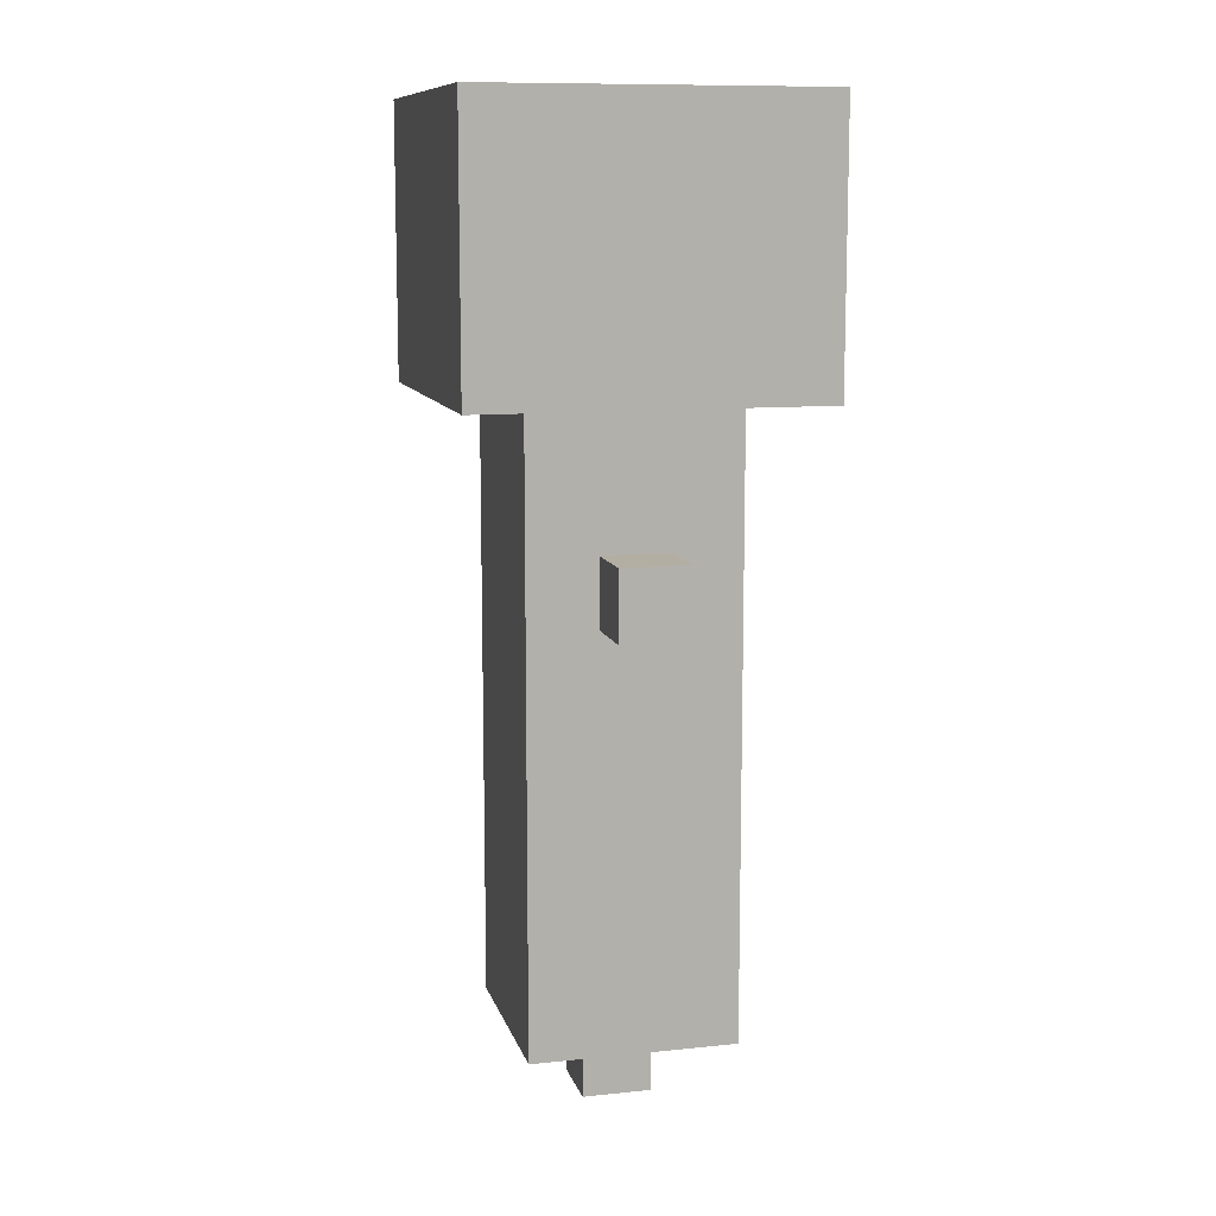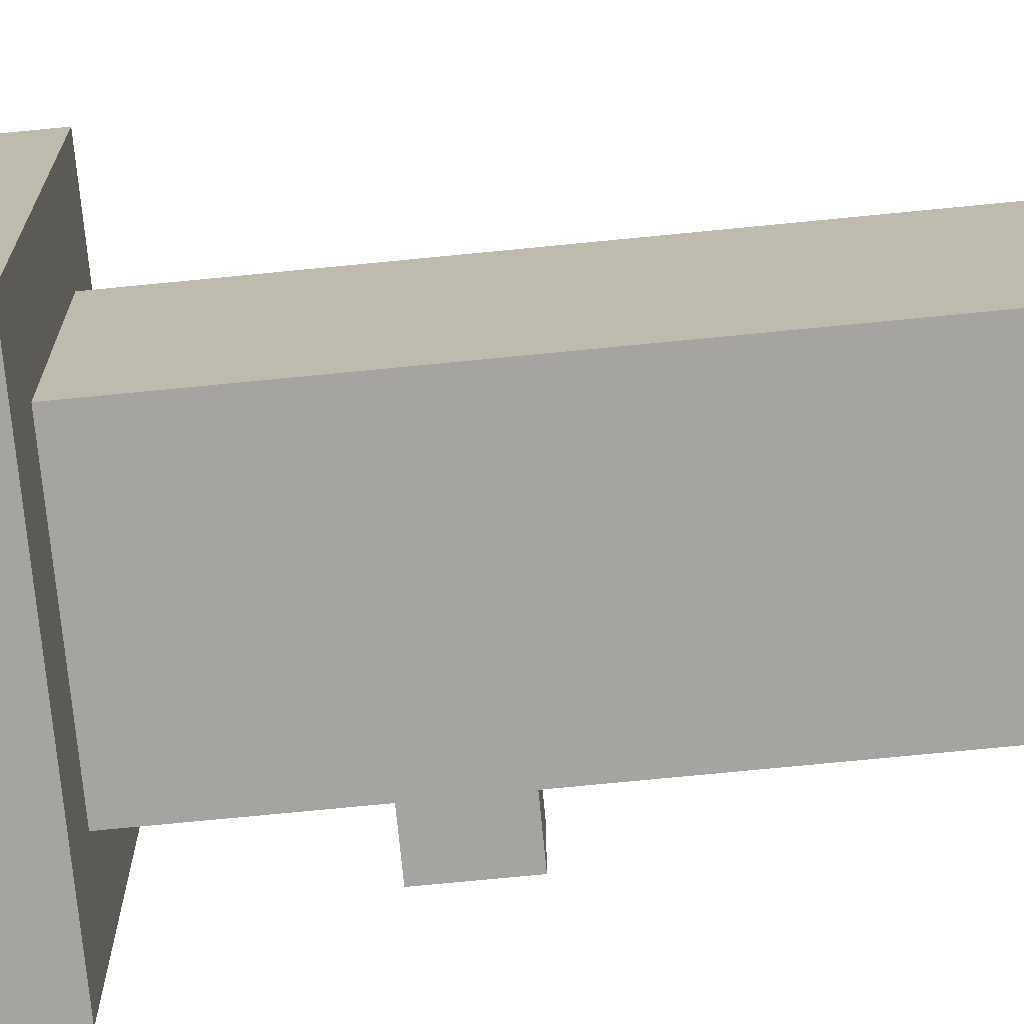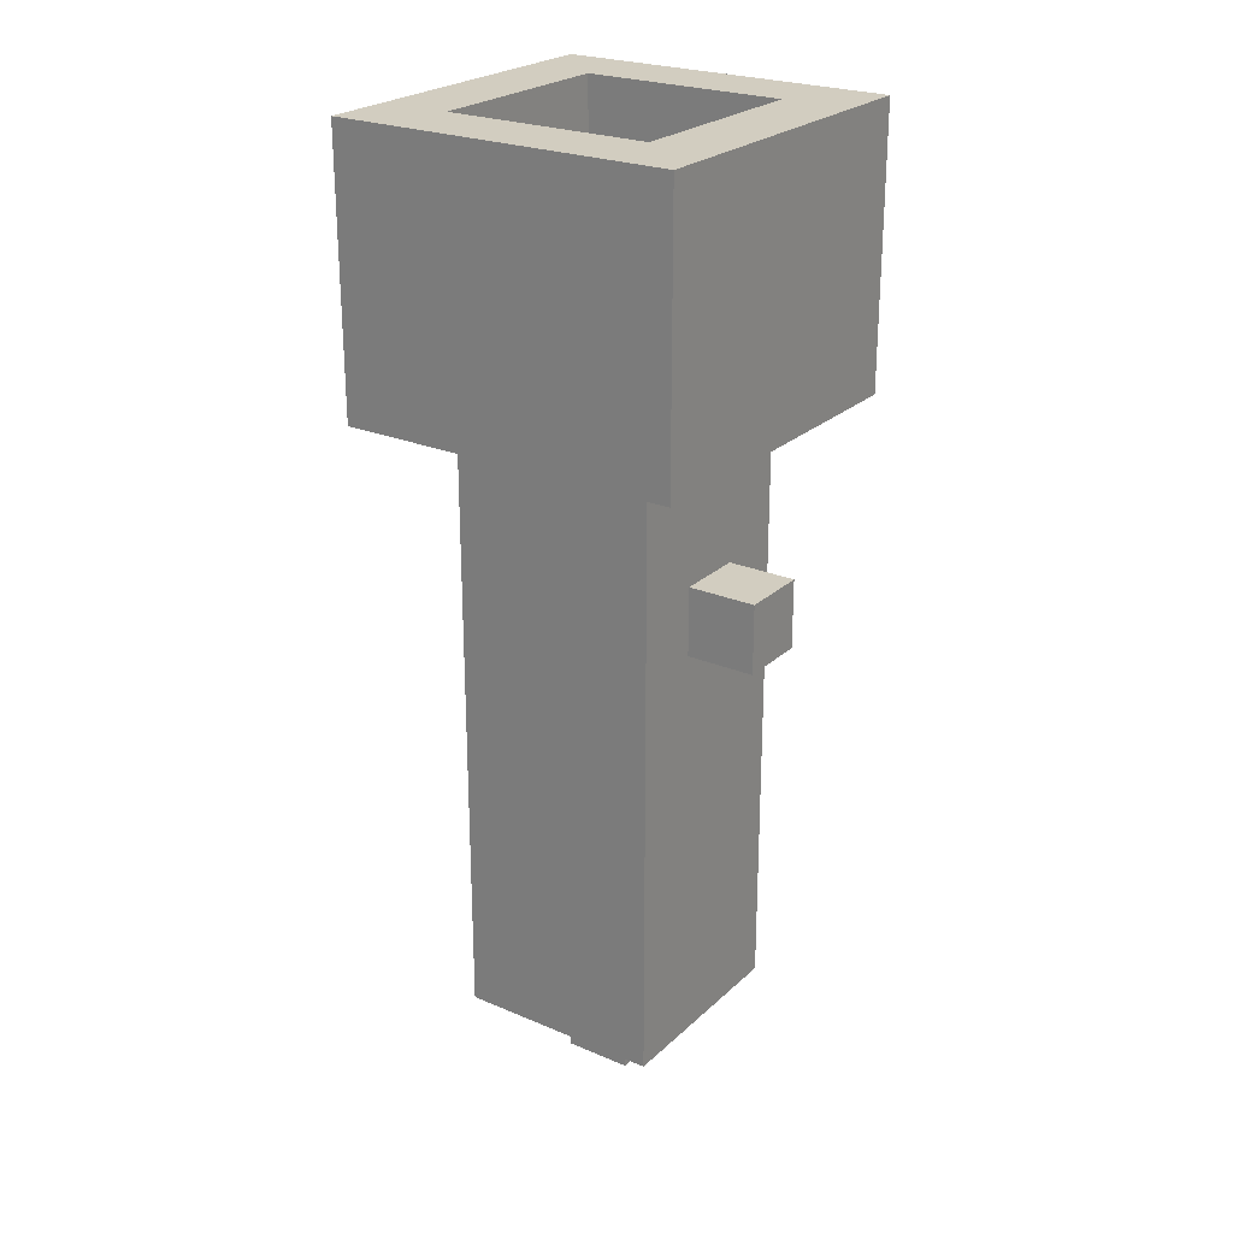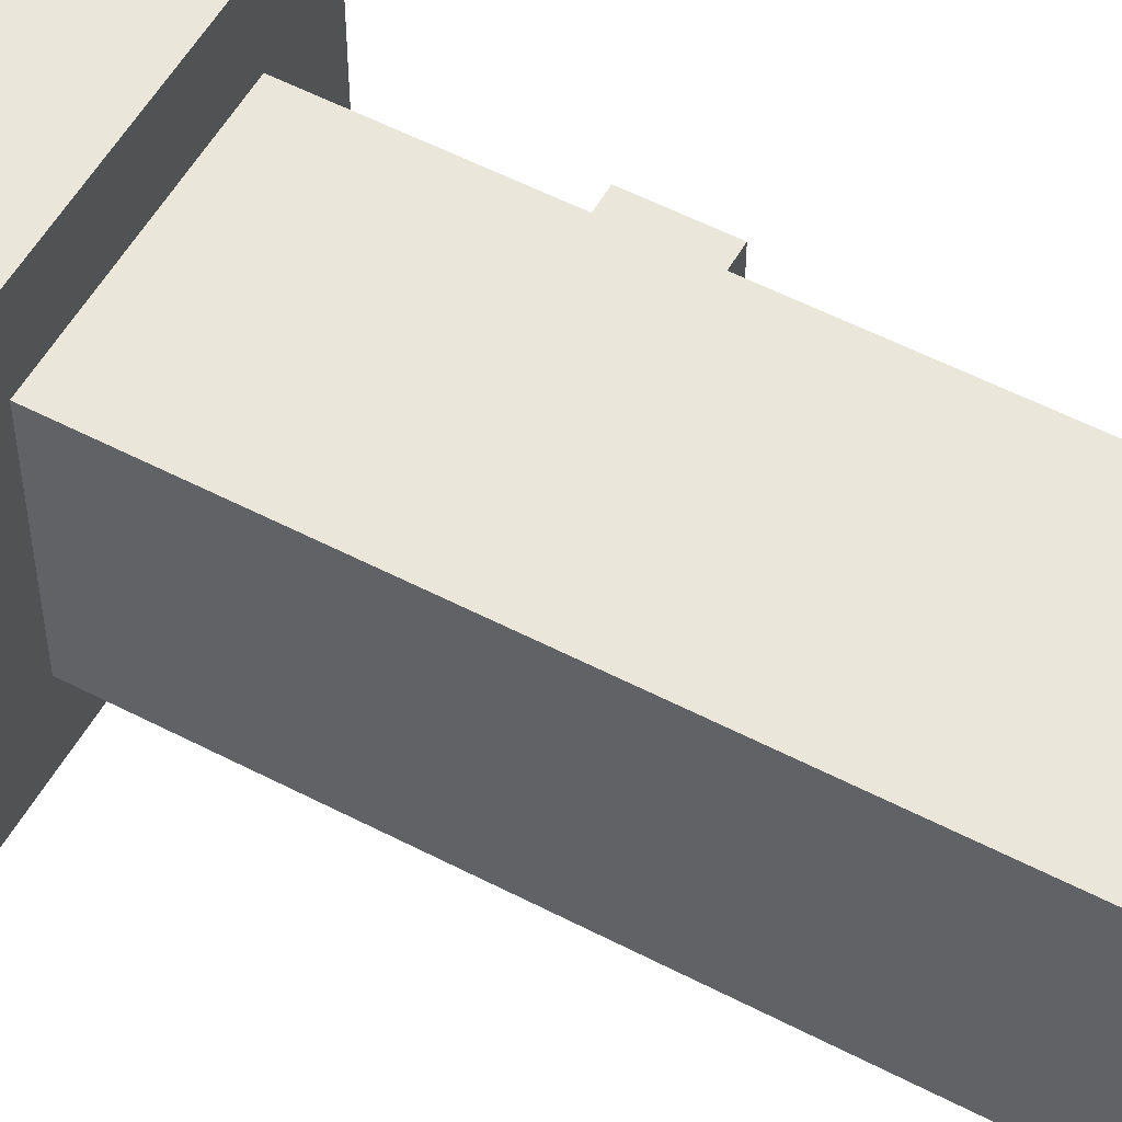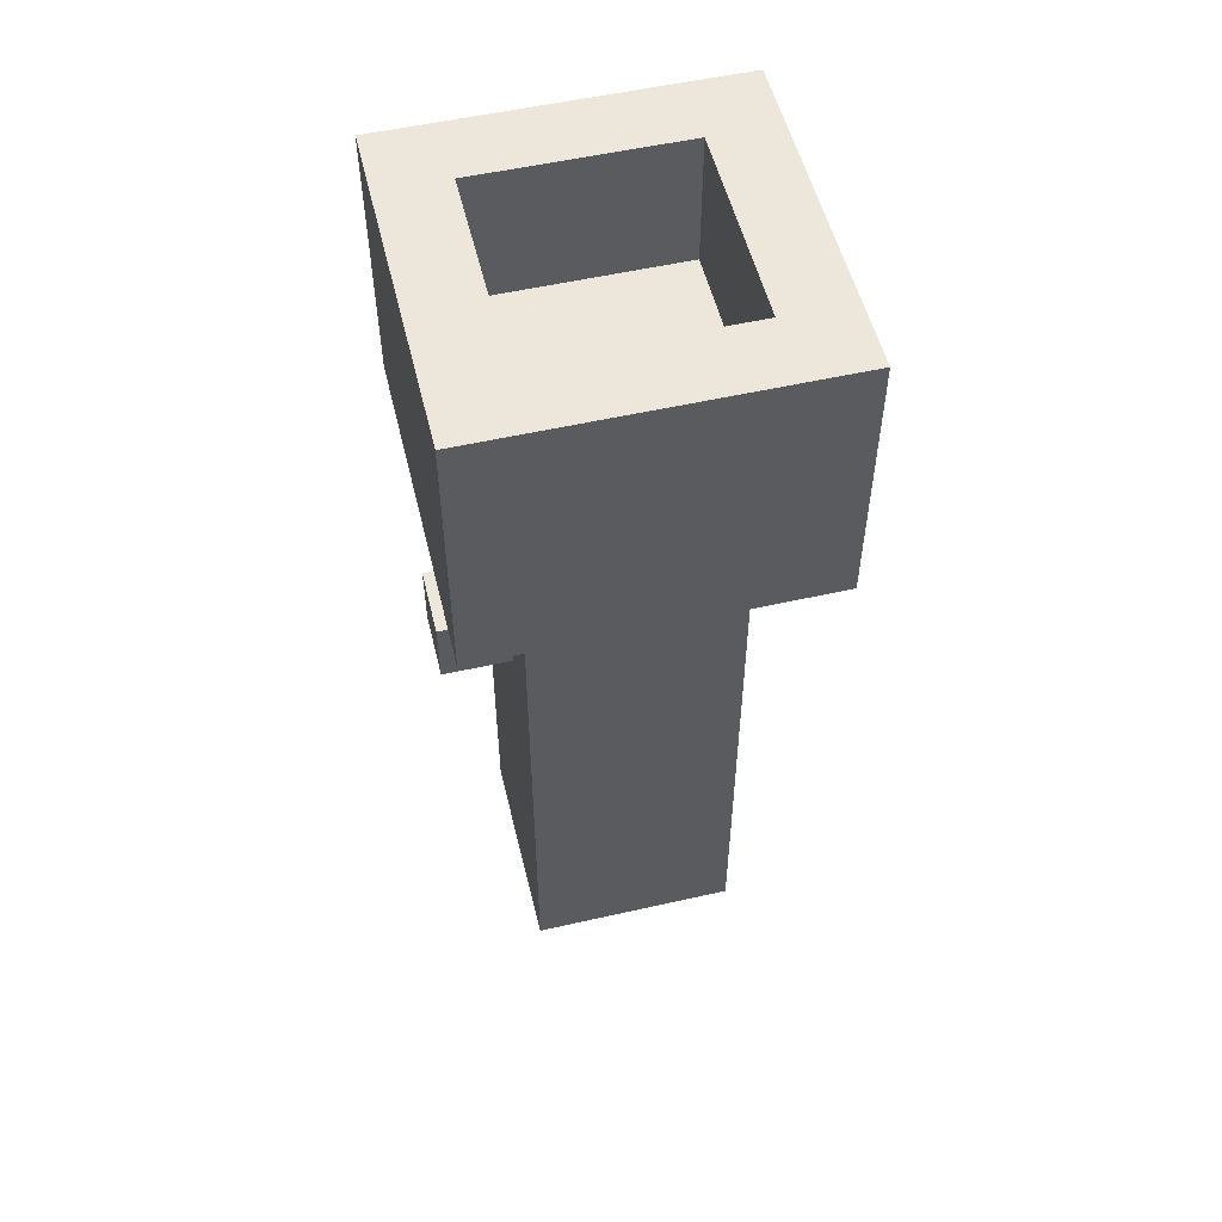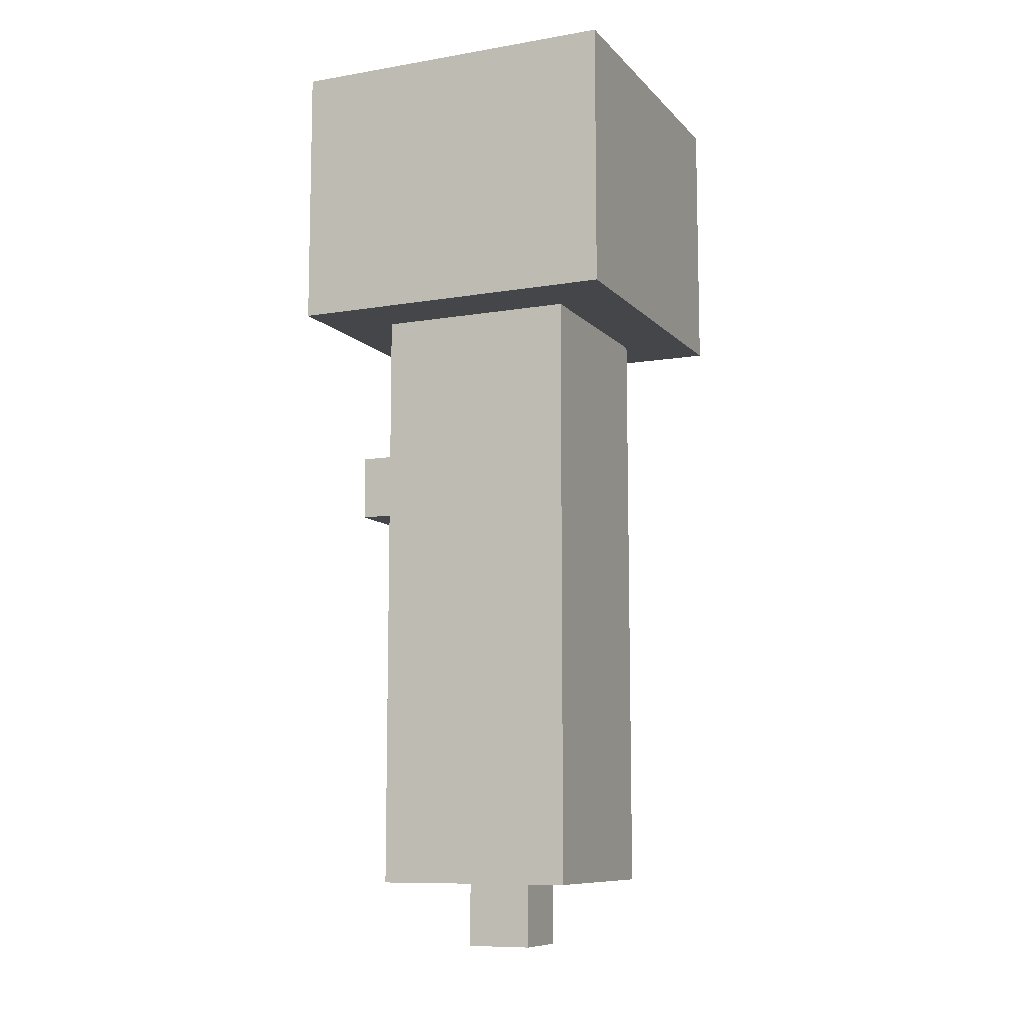
<metadata>
{"format":"obj","ext":"obj","renderer":"f3d","projection":"perspective","resolution":1024,"background":"white","views":[{"elev":10.8,"azim":75.7,"up":"+Y"},{"elev":-73.2,"azim":-84.4,"up":"+Z"},{"elev":24.6,"azim":34.7,"up":"+Y"},{"elev":54.7,"azim":-61.1,"up":"+Z"},{"elev":53.9,"azim":166.4,"up":"+Y"},{"elev":-9.6,"azim":-156.2,"up":"+Y"}]}
</metadata>
<code>
o
v 2.4 3.9 -0.4
v 2.4 3.9 -0.9
v 2.4 4.3 -0.4
v 2.4 4.3 -0.9
v 2.5 3 -0.5
v 2.5 3 -0.8
v 2.5 3.9 -0.5
v 2.5 3.9 -0.8
v 2.6 2.9 -0.6
v 2.6 2.9 -0.7
v 2.6 3 -0.6
v 2.6 3 -0.7
v 2.8 4.1 -0.5
v 2.8 4.1 -0.8
v 2.8 4.3 -0.5
v 2.8 4.3 -0.8
v 2.5 4.1 -0.5
v 2.5 4.1 -0.8
v 2.5 4.3 -0.5
v 2.5 4.3 -0.8
v 2.7 2.9 -0.6
v 2.7 2.9 -0.7
v 2.7 3 -0.6
v 2.7 3 -0.7
v 2.8 3 -0.5
v 2.8 3 -0.8
v 2.8 3.6 -0.6
v 2.8 3.6 -0.7
v 2.8 3.7 -0.6
v 2.8 3.7 -0.7
v 2.8 3.9 -0.5
v 2.8 3.9 -0.8
v 2.9 3.6 -0.6
v 2.9 3.6 -0.7
v 2.9 3.7 -0.6
v 2.9 3.7 -0.7
v 2.9 3.9 -0.4
v 2.9 3.9 -0.9
v 2.9 4.3 -0.4
v 2.9 4.3 -0.9
v 2.4 3.9 -0.4
v 2.4 4.3 -0.4
v 2.9 3.9 -0.4
v 2.9 4.3 -0.4
v 2.5 3 -0.5
v 2.5 3.9 -0.5
v 2.8 3 -0.5
v 2.8 3.9 -0.5
v 2.6 2.9 -0.6
v 2.6 3 -0.6
v 2.7 2.9 -0.6
v 2.7 3 -0.6
v 2.8 3.6 -0.6
v 2.8 3.7 -0.6
v 2.9 3.6 -0.6
v 2.9 3.7 -0.6
v 2.5 4.1 -0.8
v 2.5 4.3 -0.8
v 2.8 4.1 -0.8
v 2.8 4.3 -0.8
v 2.5 4.1 -0.5
v 2.5 4.3 -0.5
v 2.8 4.1 -0.5
v 2.8 4.3 -0.5
v 2.6 2.9 -0.7
v 2.6 3 -0.7
v 2.7 2.9 -0.7
v 2.7 3 -0.7
v 2.8 3.6 -0.7
v 2.8 3.7 -0.7
v 2.9 3.6 -0.7
v 2.9 3.7 -0.7
v 2.5 3 -0.8
v 2.5 3.9 -0.8
v 2.8 3 -0.8
v 2.8 3.9 -0.8
v 2.4 3.9 -0.9
v 2.4 4.3 -0.9
v 2.9 3.9 -0.9
v 2.9 4.3 -0.9
v 2.6 2.9 -0.6
v 2.7 2.9 -0.6
v 2.6 2.9 -0.7
v 2.7 2.9 -0.7
v 2.5 3 -0.5
v 2.8 3 -0.5
v 2.6 3 -0.6
v 2.7 3 -0.6
v 2.6 3 -0.7
v 2.7 3 -0.7
v 2.5 3 -0.8
v 2.8 3 -0.8
v 2.8 3.6 -0.6
v 2.9 3.6 -0.6
v 2.8 3.6 -0.7
v 2.9 3.6 -0.7
v 2.4 3.9 -0.4
v 2.9 3.9 -0.4
v 2.5 3.9 -0.5
v 2.8 3.9 -0.5
v 2.5 3.9 -0.8
v 2.8 3.9 -0.8
v 2.4 3.9 -0.9
v 2.9 3.9 -0.9
v 2.8 3.7 -0.6
v 2.9 3.7 -0.6
v 2.8 3.7 -0.7
v 2.9 3.7 -0.7
v 2.5 4.1 -0.5
v 2.8 4.1 -0.5
v 2.5 4.1 -0.8
v 2.8 4.1 -0.8
v 2.4 4.3 -0.4
v 2.9 4.3 -0.4
v 2.5 4.3 -0.5
v 2.8 4.3 -0.5
v 2.5 4.3 -0.8
v 2.8 4.3 -0.8
v 2.4 4.3 -0.9
v 2.9 4.3 -0.9
f 3 2 1
f 4 2 3
f 7 6 5
f 8 6 7
f 11 10 9
f 12 10 11
f 15 14 13
f 16 14 15
f 17 18 19
f 19 18 20
f 21 22 23
f 23 22 24
f 25 26 27
f 27 26 28
f 25 27 29
f 28 26 30
f 25 29 31
f 29 30 31
f 30 26 32
f 31 30 32
f 33 34 35
f 35 34 36
f 37 38 39
f 39 38 40
f 43 42 41
f 44 42 43
f 47 46 45
f 48 46 47
f 51 50 49
f 52 50 51
f 55 54 53
f 56 54 55
f 59 58 57
f 60 58 59
f 61 62 63
f 63 62 64
f 65 66 67
f 67 66 68
f 69 70 71
f 71 70 72
f 73 74 75
f 75 74 76
f 77 78 79
f 79 78 80
f 83 82 81
f 84 82 83
f 87 86 85
f 88 86 87
f 89 87 85
f 90 86 88
f 91 89 85
f 91 90 89
f 92 86 90
f 92 90 91
f 95 94 93
f 96 94 95
f 99 98 97
f 100 98 99
f 101 99 97
f 102 98 100
f 103 101 97
f 103 102 101
f 104 98 102
f 104 102 103
f 105 106 107
f 107 106 108
f 109 110 111
f 111 110 112
f 113 114 115
f 115 114 116
f 113 115 117
f 116 114 118
f 113 117 119
f 117 118 119
f 118 114 120
f 119 118 120

</code>
